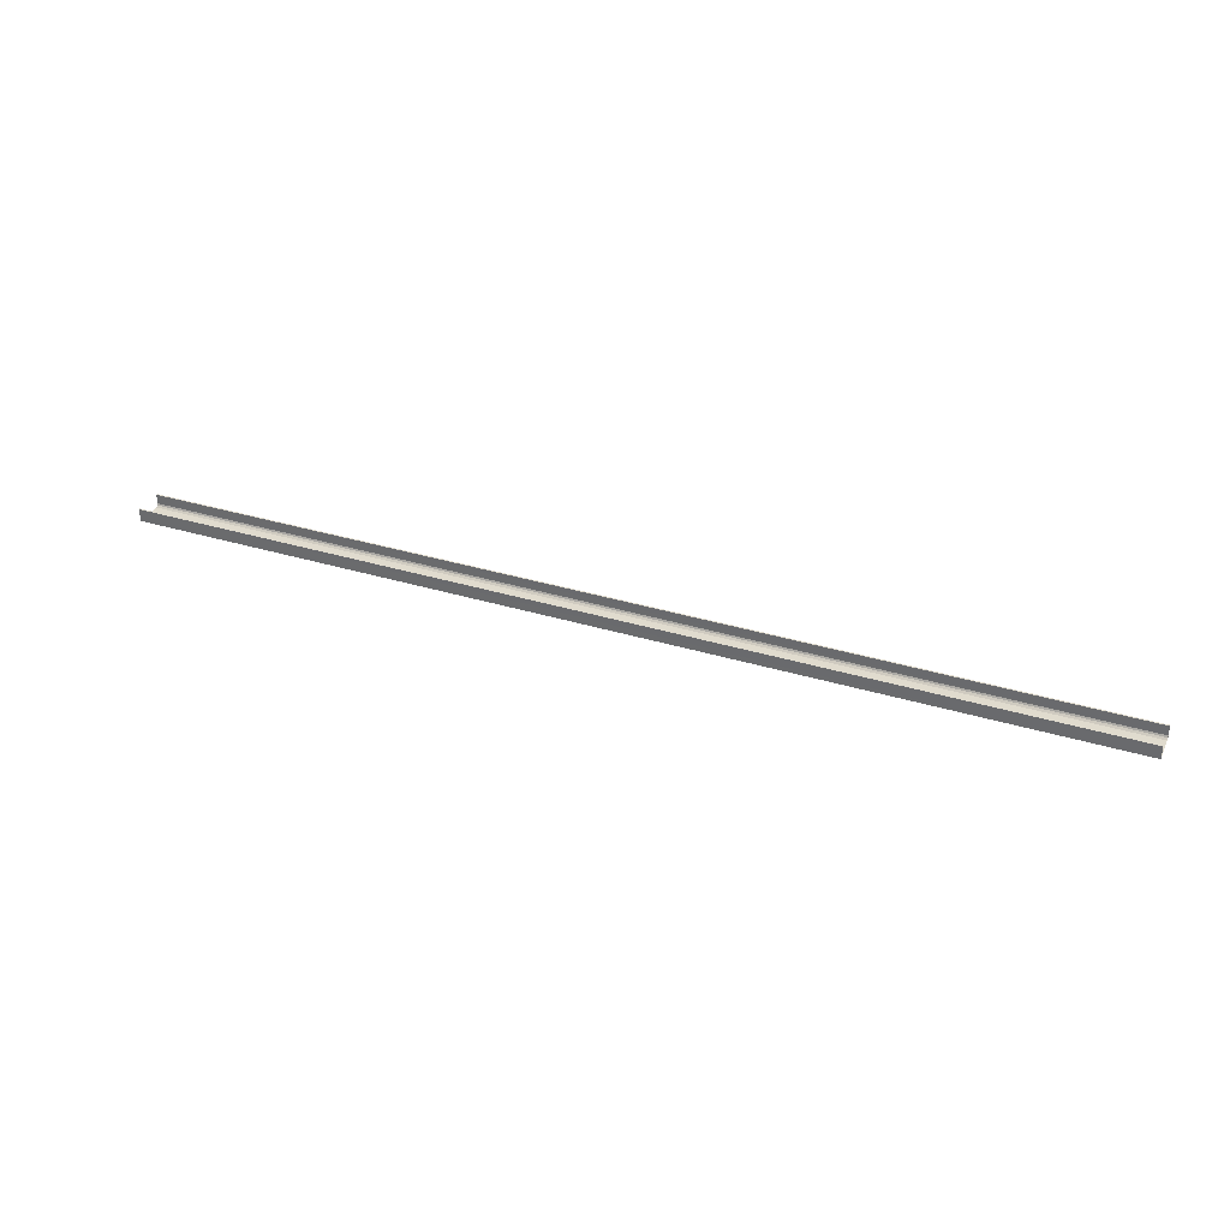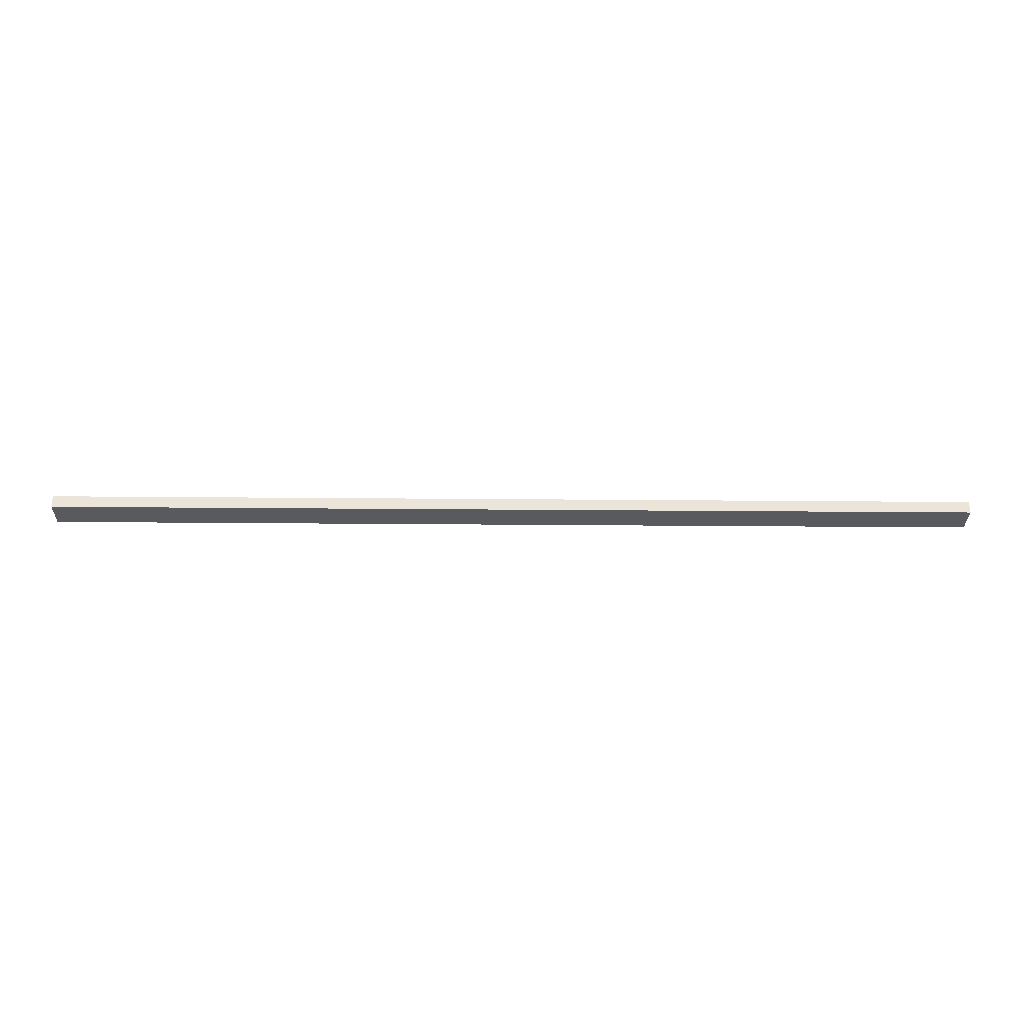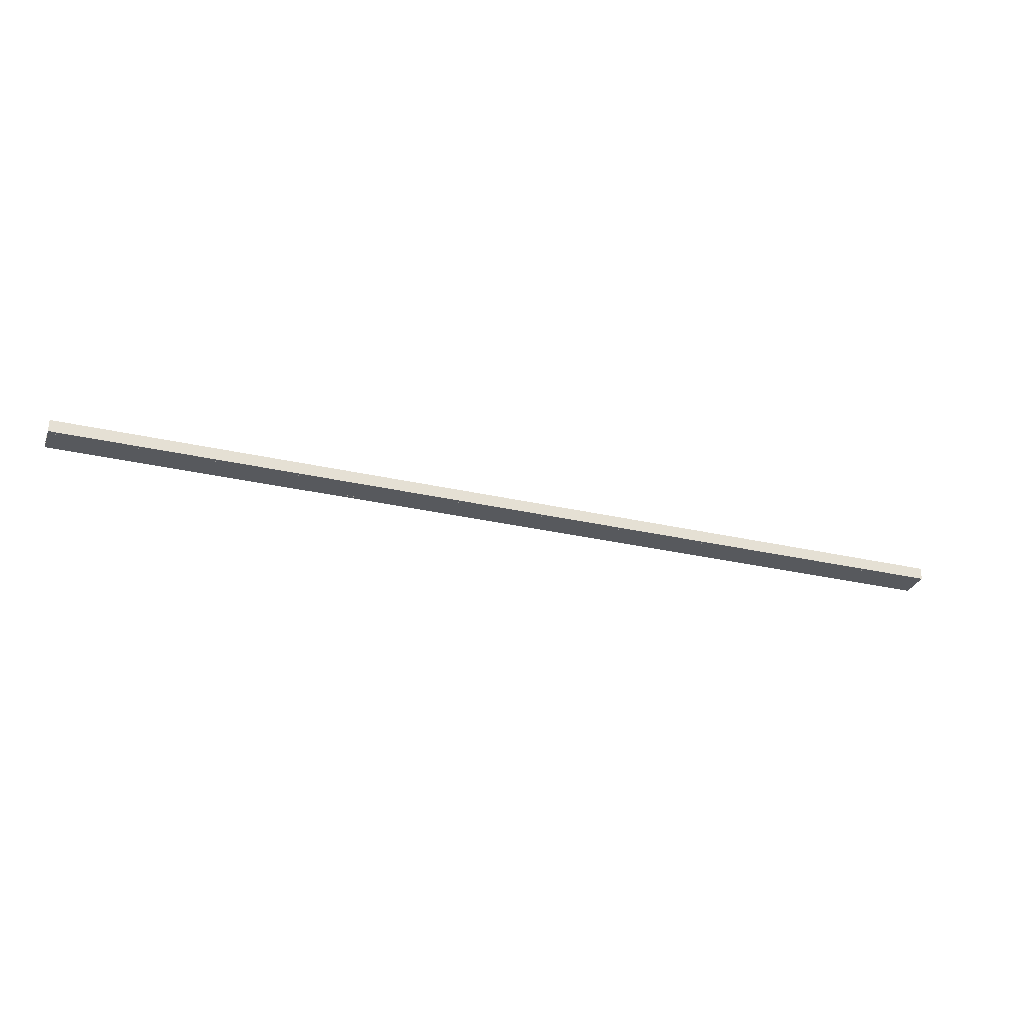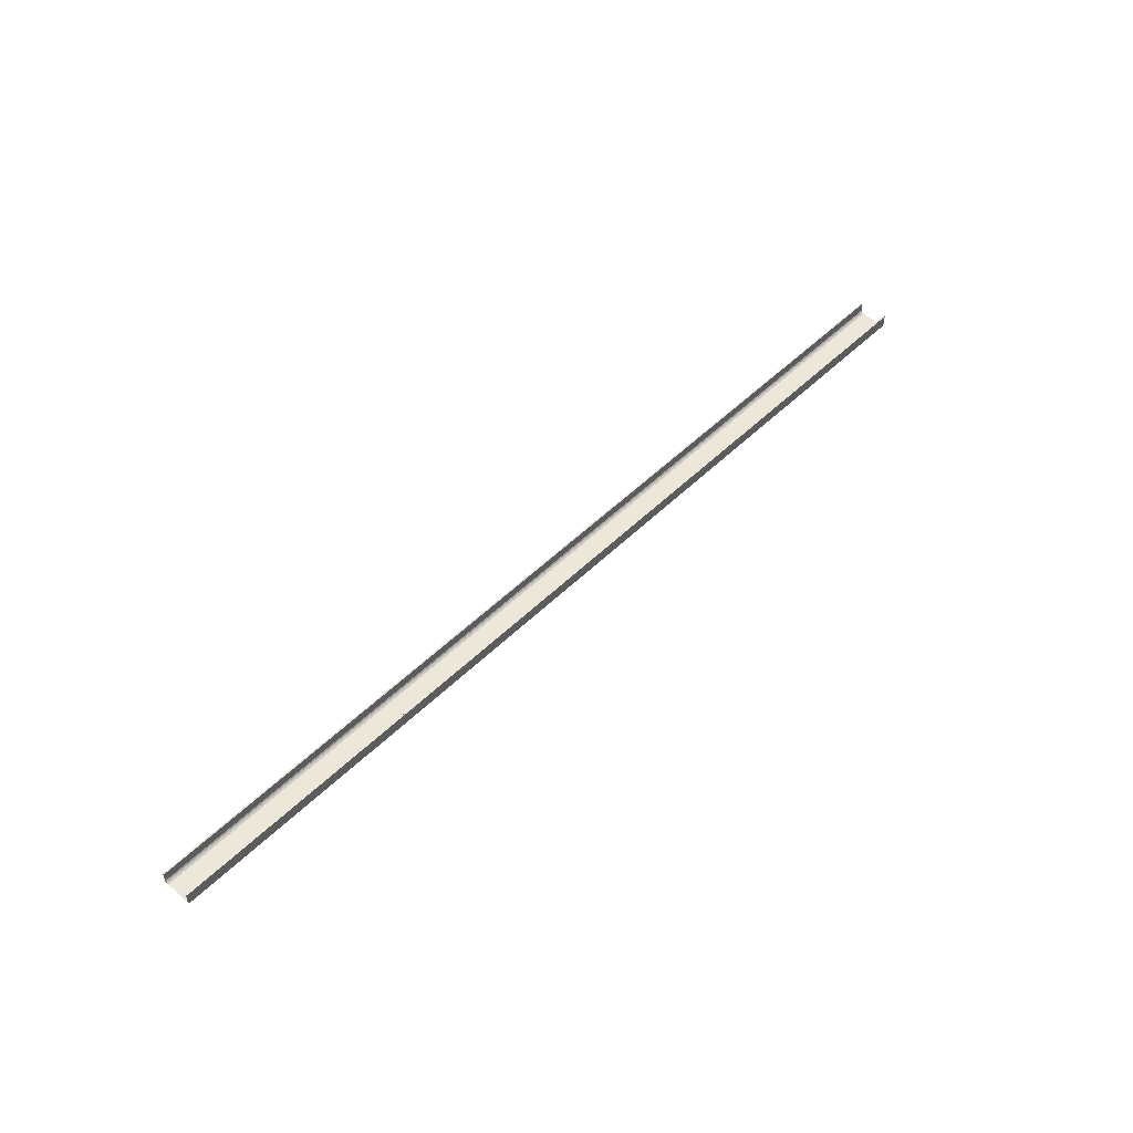
<metadata>
{"format":"obj","ext":"obj","renderer":"f3d","projection":"perspective","resolution":1024,"background":"white","views":[{"elev":33.5,"azim":22.7,"up":"+Y"},{"elev":-30.8,"azim":-0.7,"up":"+Y"},{"elev":-29.7,"azim":161.2,"up":"+Y"},{"elev":50.0,"azim":-47.1,"up":"+Y"}]}
</metadata>
<code>
o 185
v 2244 1884 22.67
v 2244 1884 22.7
v 2244 1884 22.69
v 2244 1884 22.69
v 2250 1884 22.67
v 2250 1884 22.53
v 2244 1884 22.67
v 2244 1884 22.53
v 2250 1884 22.52
v 2250 1884 22.53
v 2250 1884 22.51
v 2250 1884 22.51
v 2250 1884 22.51
v 2250 1884 22.51
v 2244 1884 22.51
v 2250 1884 22.51
v 2244 1884 22.51
v 2244 1884 22.51
v 2250 1884 22.52
v 2250 1884 22.51
v 2244 1884 22.51
v 2244 1884 22.51
v 2244 1884 22.51
v 2244 1884 22.51
v 2250 1884 22.51
v 2244 1884 22.51
v 2244 1884 22.51
v 2250 1884 22.51
v 2250 1884 22.51
v 2250 1884 22.7
v 2250 1884 22.52
v 2244 1884 22.52
v 2250 1884 22.69
v 2250 1884 22.69
v 2250 1884 22.67
v 2244 1884 22.69
v 2250 1884 22.69
v 2250 1884 22.69
v 2250 1884 22.7
v 2250 1884 22.69
v 2244 1884 22.69
v 2250 1884 22.69
v 2250 1884 22.7
v 2250 1884 22.69
v 2244 1884 22.69
v 2244 1884 22.69
v 2244 1884 22.7
v 2244 1884 22.7
v 2244 1884 22.7
v 2250 1884 22.69
v 2244 1884 22.69
v 2244 1884 22.7
v 2250 1884 22.7
v 2250 1884 22.7
v 2244 1884 22.51
v 2244 1884 22.51
v 2244 1884 22.52
v 2244 1884 22.53
f 1 2 3
f 3 2 4
f 3 5 1
f 6 7 5
f 7 6 8
f 9 8 10
f 10 11 9
f 9 11 12
f 12 13 14
f 15 13 16
f 15 17 18
f 17 19 20
f 21 20 14
f 21 13 22
f 18 23 24
f 25 26 14
f 25 27 22
f 28 26 23
f 28 29 13
f 30 27 29
f 31 23 32
f 33 30 34
f 34 30 35
f 35 36 34
f 36 37 38
f 39 37 40
f 41 42 37
f 43 44 39
f 44 45 46
f 43 47 48
f 41 49 47
f 50 46 51
f 52 42 51
f 4 47 51
f 50 47 53
f 52 54 53
f 55 54 49
f 56 55 57
f 57 55 58
f 58 31 57

</code>
